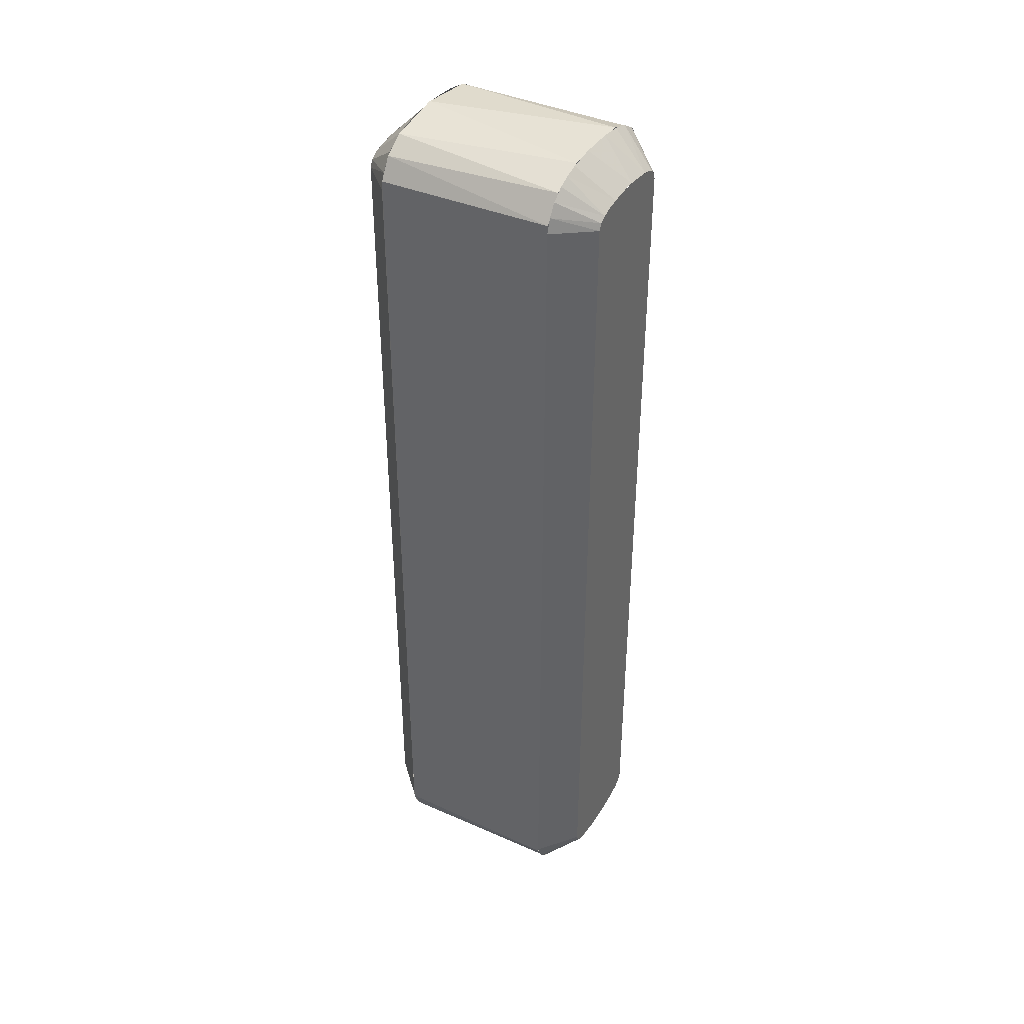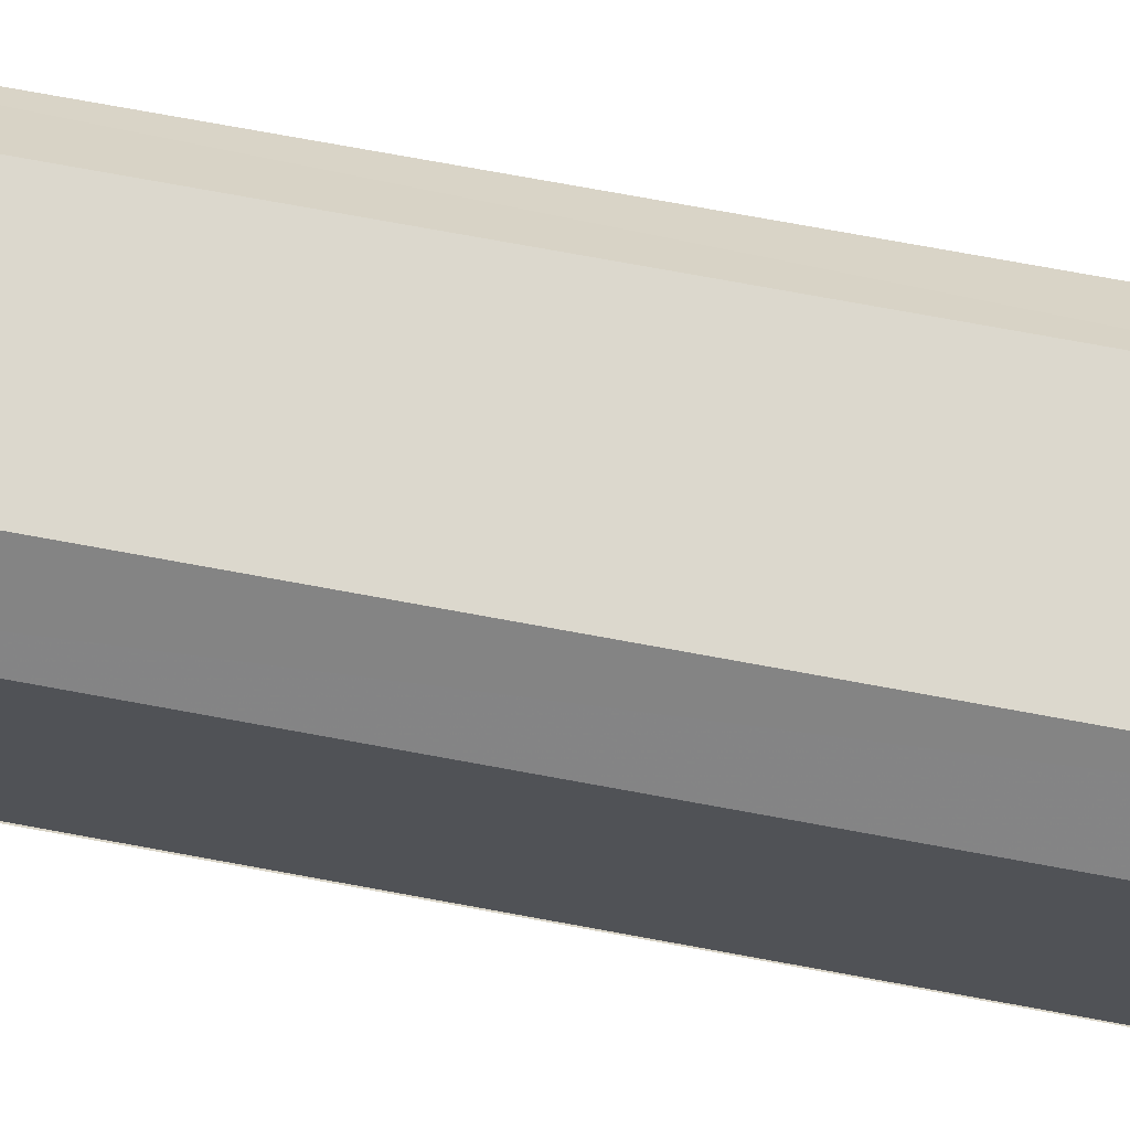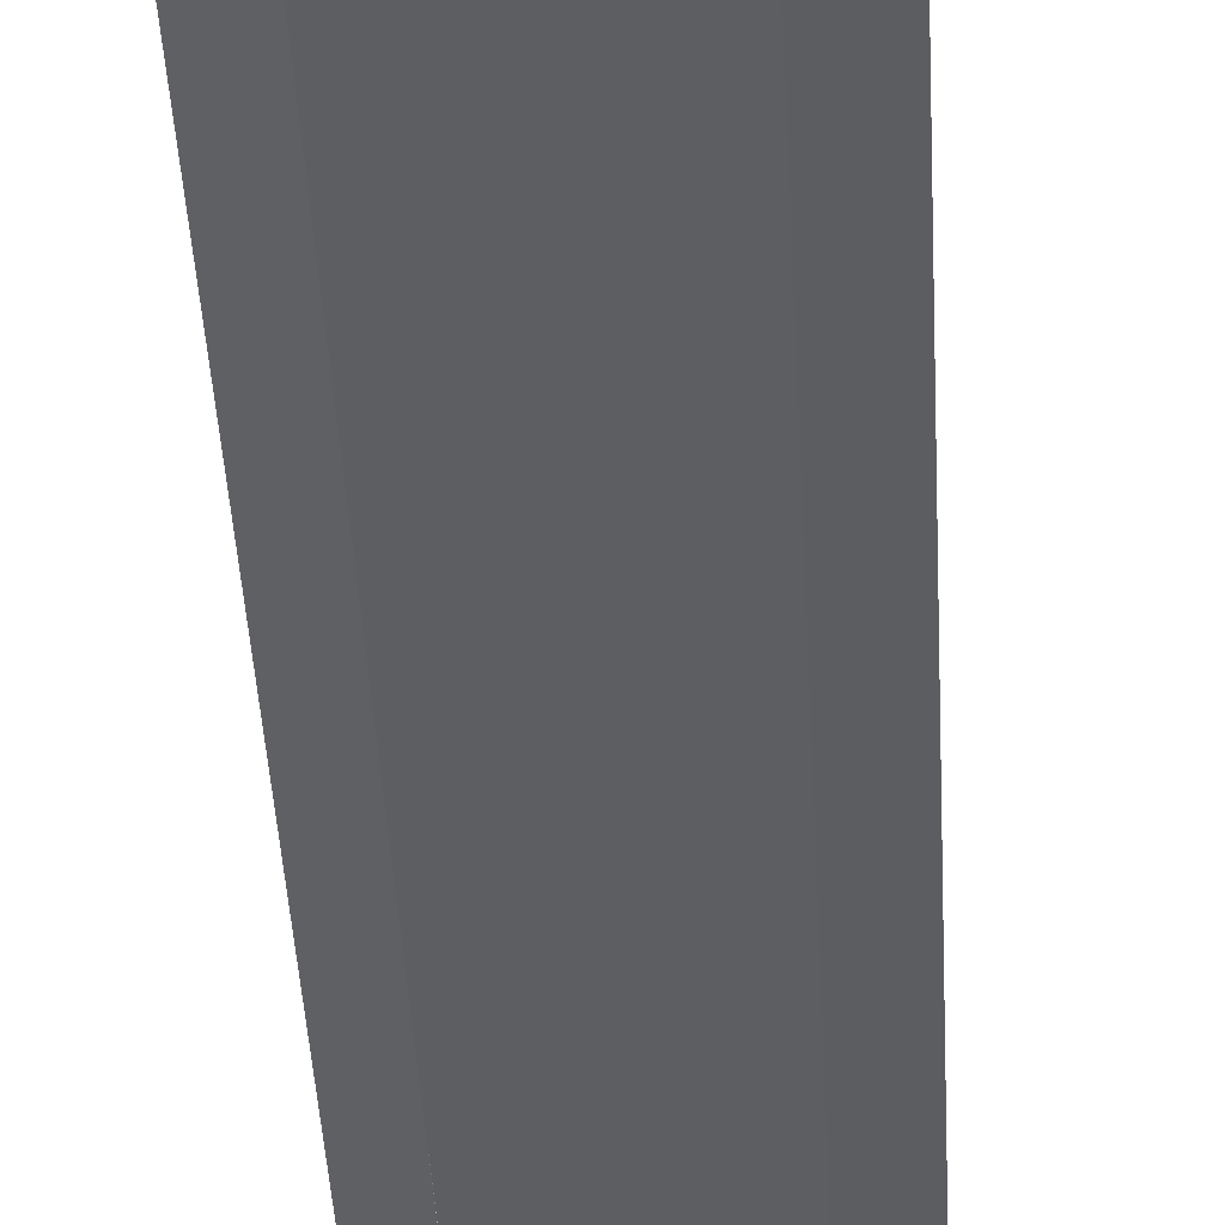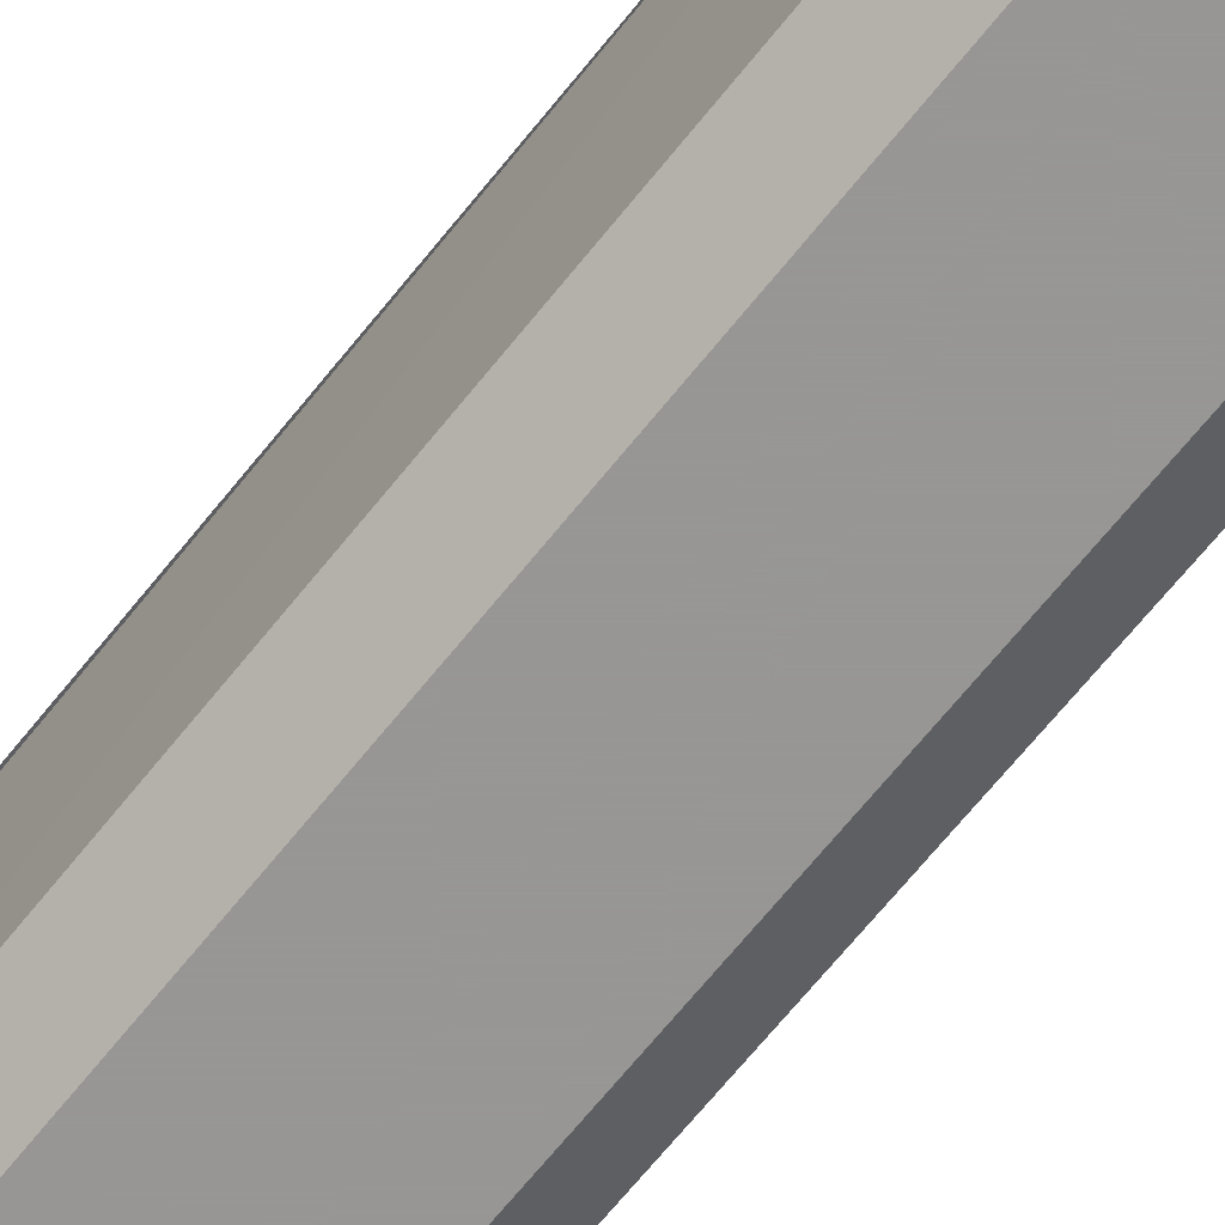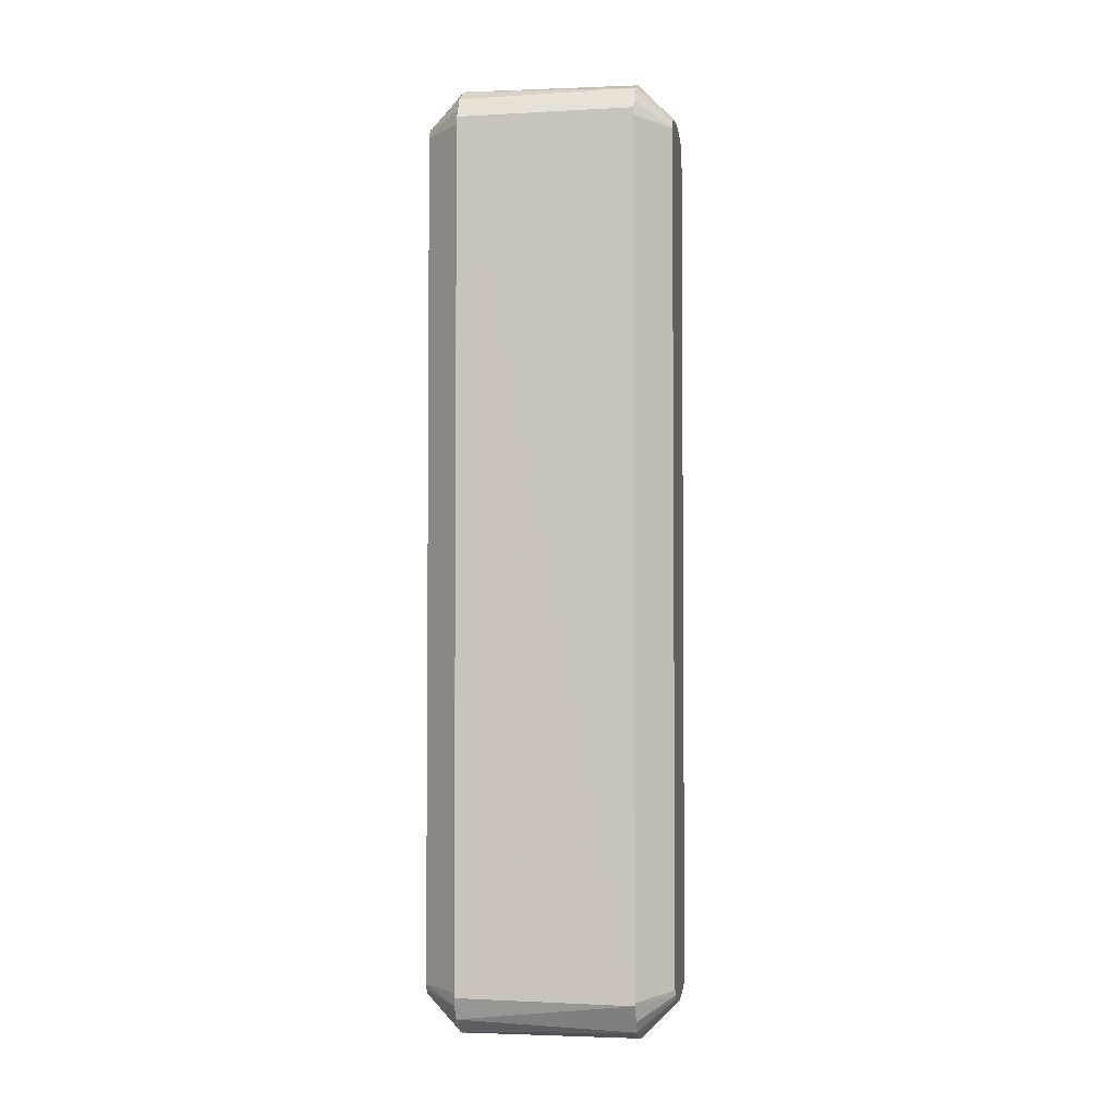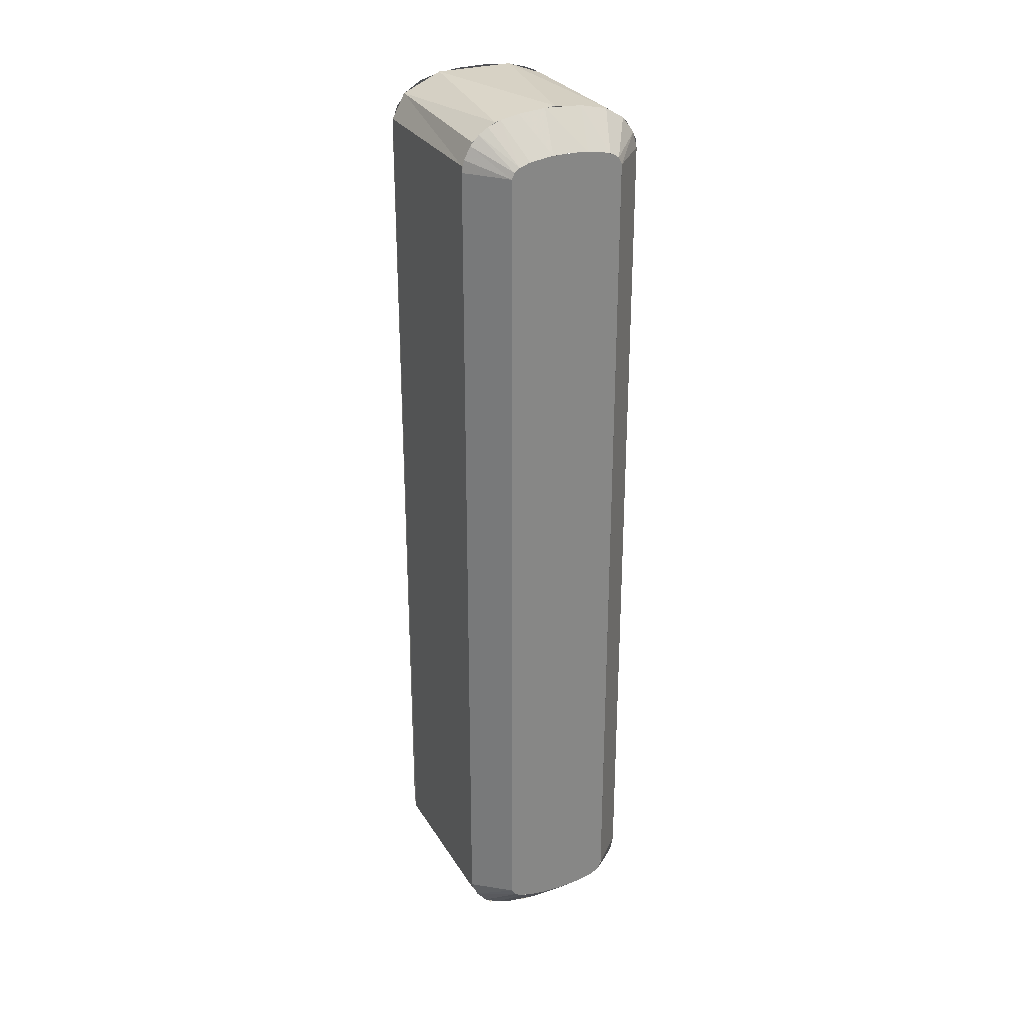
<metadata>
{"format":"obj","ext":"obj","renderer":"f3d","projection":"perspective","resolution":1024,"background":"white","views":[{"elev":39.8,"azim":119.1,"up":"+Z"},{"elev":72.5,"azim":-79.5,"up":"+Y"},{"elev":-38.0,"azim":-177.3,"up":"+Y"},{"elev":-68.0,"azim":-38.8,"up":"+Y"},{"elev":-3.1,"azim":98.3,"up":"+Z"},{"elev":28.3,"azim":-25.1,"up":"+Z"}]}
</metadata>
<code>
o A_Text.023
v -9e-06 0.07 -0.2509
v 0 0.07 -0.2509
v -0.007151 0.07 -0.2507
v 0.01168 0.07 -0.2505
v -0.01757 0.07 -0.2496
v 0.02386 0.07 -0.2484
v -0.02736 0.07 -0.247
v 0.02877 0.07 -0.2464
v -0.03102 0.07 -0.2444
v 0.03164 0.07 -0.244
v -0.03288 0.07 -0.2409
v 0.03297 0.07 -0.2402
v -0.03297 0.07 0.2402
v 0.03295 0.07 0.2404
v -0.03186 0.07 0.2435
v 0.03139 0.07 0.2443
v -0.02932 0.07 0.2462
v 0.02768 0.07 0.2471
v -0.02416 0.07 0.2483
v 0.0211 0.07 0.249
v -0.01545 0.07 0.25
v 0.01432 0.07 0.2501
v 0.000133 0.07 0.2514
v 0.000362 0.07 0.2512
v 0.000918 0.07 0.251
v 0.000691 0.07 0.2509
v -2e-06 0.07 0.2509
v 0 0.07 0.2509
v -9e-06 -0.07 -0.2509
v 0 -0.07 -0.2509
v 0.000674 -0.07 -0.2509
v -0.009644 -0.07 -0.2506
v 0.01405 -0.07 -0.2502
v -0.0188 -0.07 -0.2493
v 0.02593 -0.07 -0.2478
v -0.02736 -0.07 -0.247
v 0.03101 -0.07 -0.2448
v -0.03102 -0.07 -0.2444
v -0.03288 -0.07 -0.2409
v 0.03292 -0.07 -0.2406
v -0.03289 -0.07 0.2409
v 0.03289 -0.07 0.2409
v -0.03148 -0.07 0.244
v 0.03111 -0.07 0.2446
v -0.02913 -0.07 0.2463
v 0.02806 -0.07 0.2468
v -0.02263 -0.07 0.2487
v 0.02123 -0.07 0.249
v -0.01191 -0.07 0.2504
v 0.01149 -0.07 0.2504
v 0.000918 -0.07 0.251
v 0.000691 -0.07 0.2509
v -2e-06 -0.07 0.2509
v 0 -0.07 0.2509
v 0.05291 -0.05 0.2423
v 0.03291 -0.06999 0.2406
v 0.05042 -0.04999 0.2513
v 0.03099 -0.06997 0.2448
v 0.04373 -0.04996 0.2604
v 0.03319 -0.04999 0.2665
v 0.02569 -0.06999 0.2479
v 0.01769 -0.05 0.27
v 0.01215 -0.07 0.2505
v -0.003956 -0.04999 0.271
v -0.008628 -0.07 0.2507
v -0.01952 -0.05001 0.2696
v -0.02209 -0.06999 0.2488
v -0.03016 -0.04999 0.2674
v -0.02835 -0.06999 0.2467
v -0.03747 -0.05001 0.2645
v -0.0428 -0.05 0.261
v -0.03123 -0.07 0.2444
v -0.04793 -0.04998 0.2555
v -0.0515 -0.05 0.2484
v -0.03288 -0.06999 0.2409
v -0.05295 -0.05 0.2416
v -0.0527 -0.04997 -0.2442
v -0.03276 -0.06996 -0.2413
v -0.04912 -0.05 -0.2534
v -0.03023 -0.06999 -0.2452
v -0.04279 -0.04997 -0.2609
v -0.03428 -0.04999 -0.2658
v -0.02435 -0.06998 -0.2481
v -0.02468 -0.05 -0.2686
v -0.009854 -0.07 -0.2506
v -0.008133 -0.04999 -0.2708
v 0.003312 -0.07 -0.2509
v 0.01418 -0.05 -0.2704
v 0.01407 -0.07 -0.2502
v 0.02773 -0.05001 -0.268
v 0.02363 -0.07 -0.2484
v 0.03559 -0.05 -0.2654
v 0.02912 -0.06999 -0.2463
v 0.04222 -0.04999 -0.2615
v 0.04748 -0.05 -0.2561
v 0.03173 -0.07 -0.2437
v 0.05128 -0.05 -0.2492
v 0.03294 -0.07 -0.2404
v 0.05295 -0.04999 -0.2416
v 0.05212 0.05 0.2482
v 0.05232 -0.05 0.247
v 0.04529 -0.05 0.2589
v 0.04161 0.05 0.2622
v 0.03362 -0.05 0.2665
v 0.02153 0.05 0.2698
v 0.001961 -0.05 0.2715
v -0.02294 0.05 0.2697
v -0.03328 -0.05 0.2667
v -0.04506 0.05 0.2596
v -0.04671 -0.05 0.2575
v -0.05256 0.05 0.2455
v -0.05264 -0.05 0.2451
v -0.05177 0.05 -0.2496
v -0.05219 -0.05 -0.2475
v -0.03962 -0.05 -0.2639
v -0.03736 0.05 -0.2648
v -0.01192 0.05 -0.2708
v -0.01391 -0.05 -0.2705
v 0.01319 -0.05 -0.2705
v 0.02113 0.05 -0.2696
v 0.03368 -0.05 -0.2666
v 0.04233 0.05 -0.2623
v 0.04721 -0.05 -0.2569
v 0.05245 0.05 -0.2462
v 0.05273 -0.05 -0.2443
v 0.03284 0.06998 0.2411
v 0.05277 0.04999 0.2438
v 0.05006 0.05 0.2518
v 0.03095 0.06999 0.2447
v 0.04546 0.04997 0.2587
v 0.02732 0.06999 0.2472
v 0.03822 0.04999 0.2641
v 0.0316 0.05 0.2669
v 0.01511 0.07 0.2502
v 0.02348 0.05 0.269
v 0.00874 0.04999 0.2708
v -0.004181 0.07 0.2509
v -0.01091 0.05 0.2706
v -0.02022 0.06999 0.2493
v -0.02411 0.04999 0.2688
v -0.03472 0.04999 0.2658
v -0.02864 0.06999 0.2466
v -0.04372 0.04996 0.2604
v -0.03148 0.07 0.2441
v -0.0497 0.05 0.2526
v -0.03291 0.06999 0.2406
v -0.05277 0.04999 0.2438
v -0.03293 0.07 -0.2404
v -0.0527 0.04997 -0.2442
v -0.03145 0.06999 -0.2439
v -0.04911 0.05 -0.2534
v -0.04388 0.04999 -0.2599
v -0.02735 0.06998 -0.2471
v -0.03732 0.04998 -0.2644
v -0.02939 0.05 -0.2674
v -0.01373 0.07 -0.2502
v -0.01693 0.05 -0.2699
v -0.00192 0.05 -0.2709
v 0.006049 0.07 -0.2509
v 0.01591 0.05 -0.2702
v 0.02182 0.07 -0.2489
v 0.02696 0.04997 -0.2682
v 0.03476 0.04999 -0.2658
v 0.02939 0.06998 -0.2461
v 0.04146 0.05 -0.262
v 0.04791 0.04996 -0.2557
v 0.03186 0.07 -0.2434
v 0.05268 0.04998 -0.2445
v 0.03294 0.07 -0.2404
f 3 4 1
f 5 4 3
f 5 6 4
f 7 6 5
f 7 8 6
f 9 8 7
f 9 10 8
f 11 10 9
f 11 12 10
f 13 12 11
f 13 14 12
f 15 14 13
f 15 16 14
f 17 16 15
f 17 18 16
f 19 18 17
f 19 20 18
f 21 20 19
f 21 22 20
f 23 22 21
f 33 32 31
f 33 34 32
f 35 34 33
f 35 36 34
f 37 36 35
f 37 38 36
f 37 39 38
f 40 39 37
f 40 41 39
f 42 41 40
f 42 43 41
f 44 43 42
f 44 45 43
f 46 45 44
f 46 47 45
f 48 47 46
f 48 49 47
f 50 49 48
f 51 49 50
f 59 60 61 58
f 55 57 56
f 57 59 58
f 73 74 75 72
f 62 63 61
f 62 64 63
f 64 65 63
f 66 67 65
f 66 68 67
f 68 70 69
f 70 71 69
f 71 73 72
f 75 76 77 78
f 74 76 75
f 81 82 83 80
f 79 81 80
f 93 94 95 96
f 84 86 85
f 86 87 85
f 88 89 87
f 88 90 89
f 90 92 91
f 92 94 93
f 124 100 101 125
f 97 98 96
f 97 99 98
f 109 111 112 110
f 100 102 101
f 103 104 102
f 105 106 104
f 107 108 106
f 109 110 108
f 111 113 114 112
f 116 117 118 115
f 113 115 114
f 168 169 126 127
f 117 119 118
f 120 121 119
f 122 123 121
f 124 125 123
f 130 129 131 132
f 126 128 127
f 126 129 128
f 129 130 128
f 133 131 134 135
f 146 148 149 147
f 134 136 135
f 134 137 136
f 137 139 138
f 139 140 138
f 139 141 140
f 142 143 141
f 144 146 145
f 146 147 145
f 149 148 150 151
f 150 152 151
f 150 153 152
f 153 156 155
f 156 157 155
f 156 159 158
f 161 162 160
f 161 163 162
f 164 165 163
f 164 166 165
f 167 169 168
f 99 55 56 98
f 56 57 58
f 60 62 61
f 64 66 65
f 67 68 69
f 69 71 72
f 77 79 78
f 78 79 80
f 82 84 83
f 83 84 85
f 86 88 87
f 89 90 91
f 91 92 93
f 95 97 96
f 100 103 102
f 103 105 104
f 105 107 106
f 107 109 108
f 113 116 115
f 117 120 119
f 120 122 121
f 122 124 123
f 132 131 133
f 136 137 138
f 139 142 141
f 142 144 143
f 143 144 145
f 152 153 154
f 154 153 155
f 157 156 158
f 158 159 160
f 159 161 160
f 161 164 163
f 164 167 166
f 166 167 168
l 1 2
l 23 24
l 51 52
l 29 31
l 53 54
l 52 53
l 29 30
l 26 27
l 27 28
l 25 26
l 24 25

</code>
